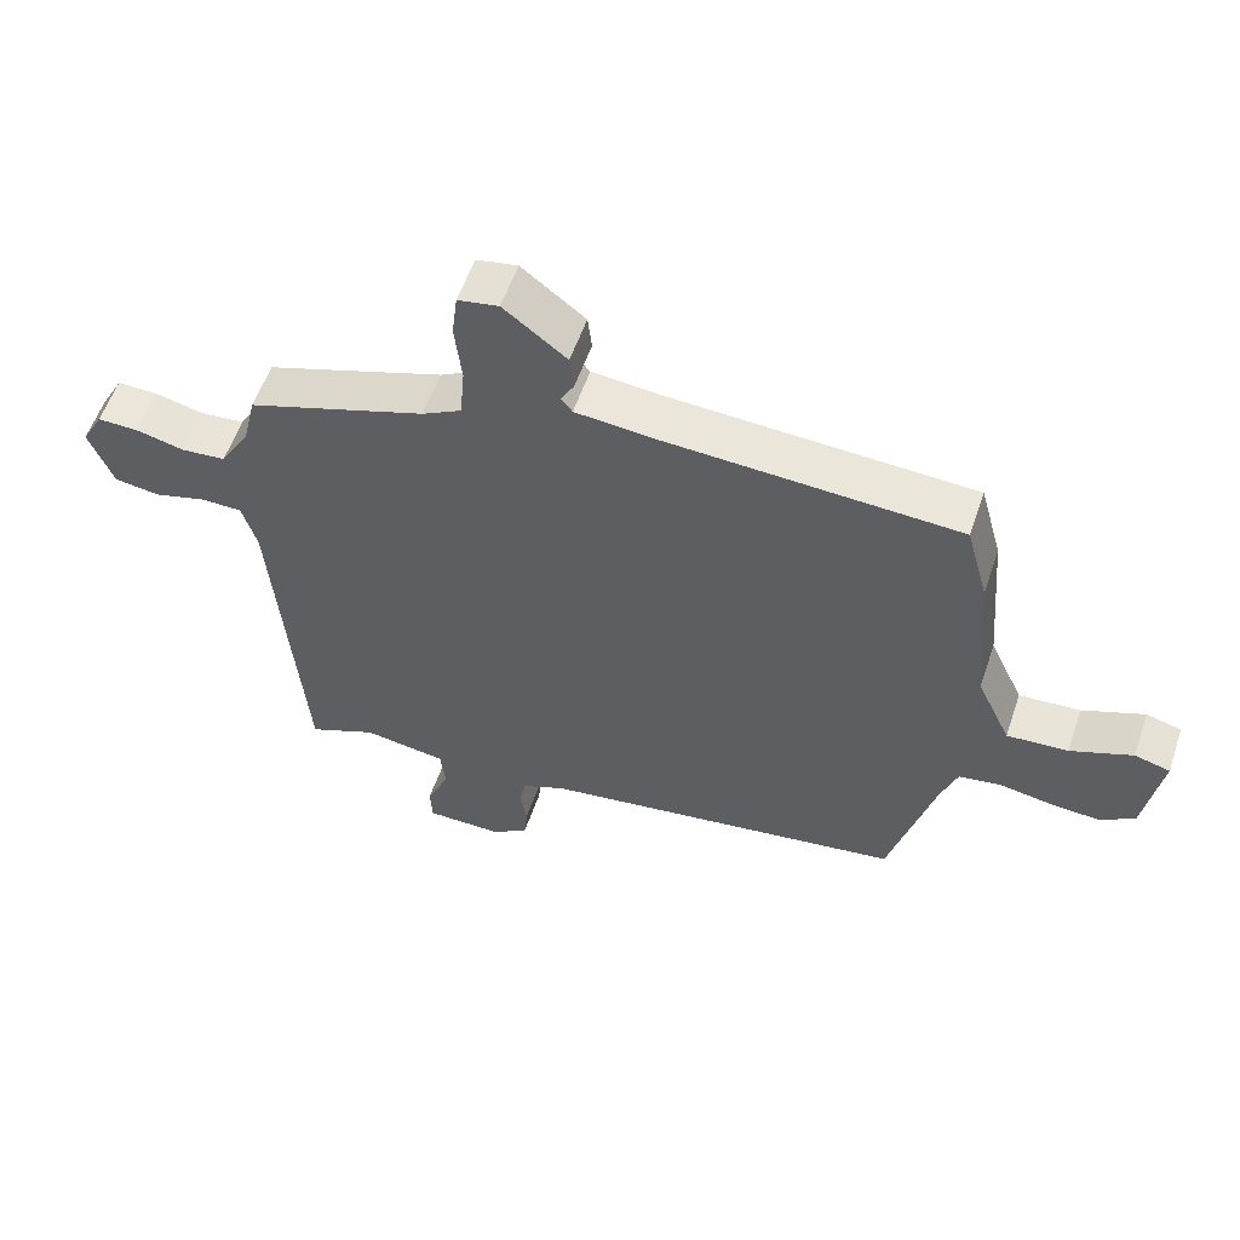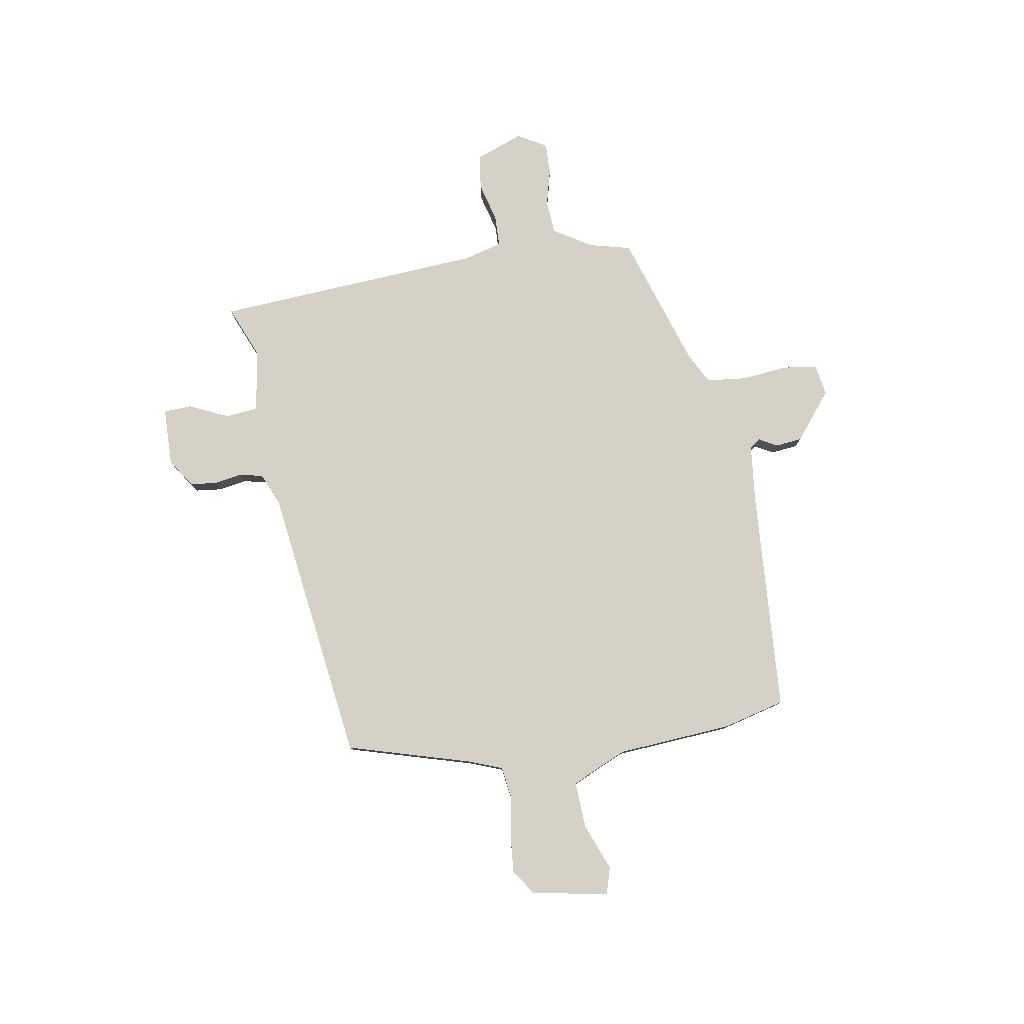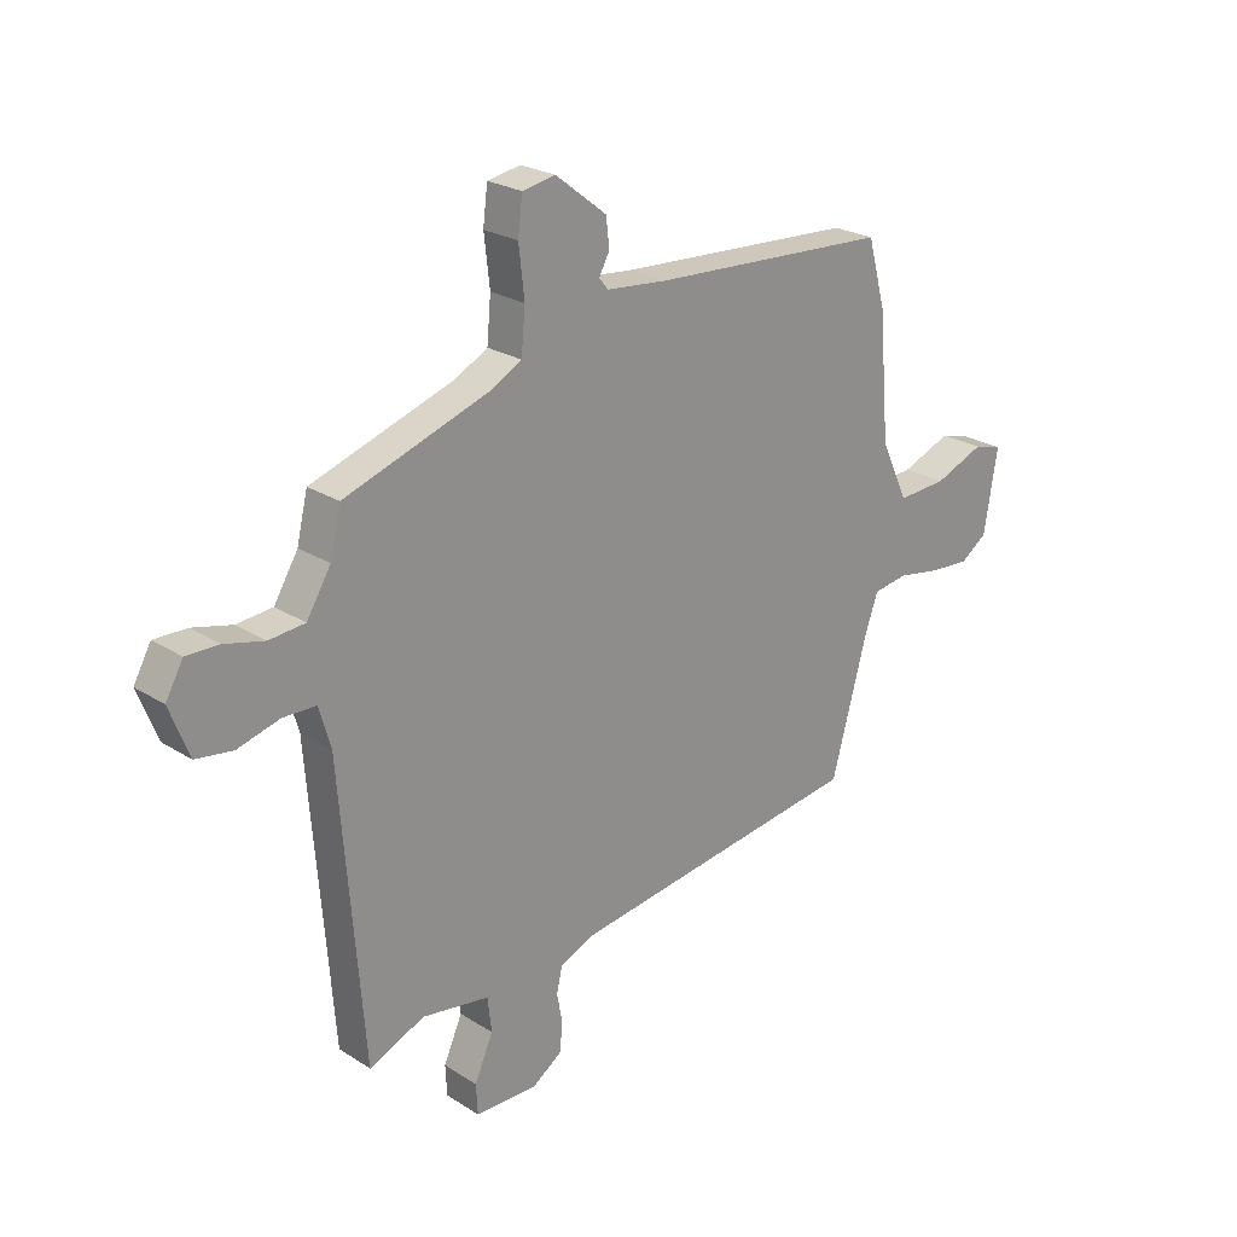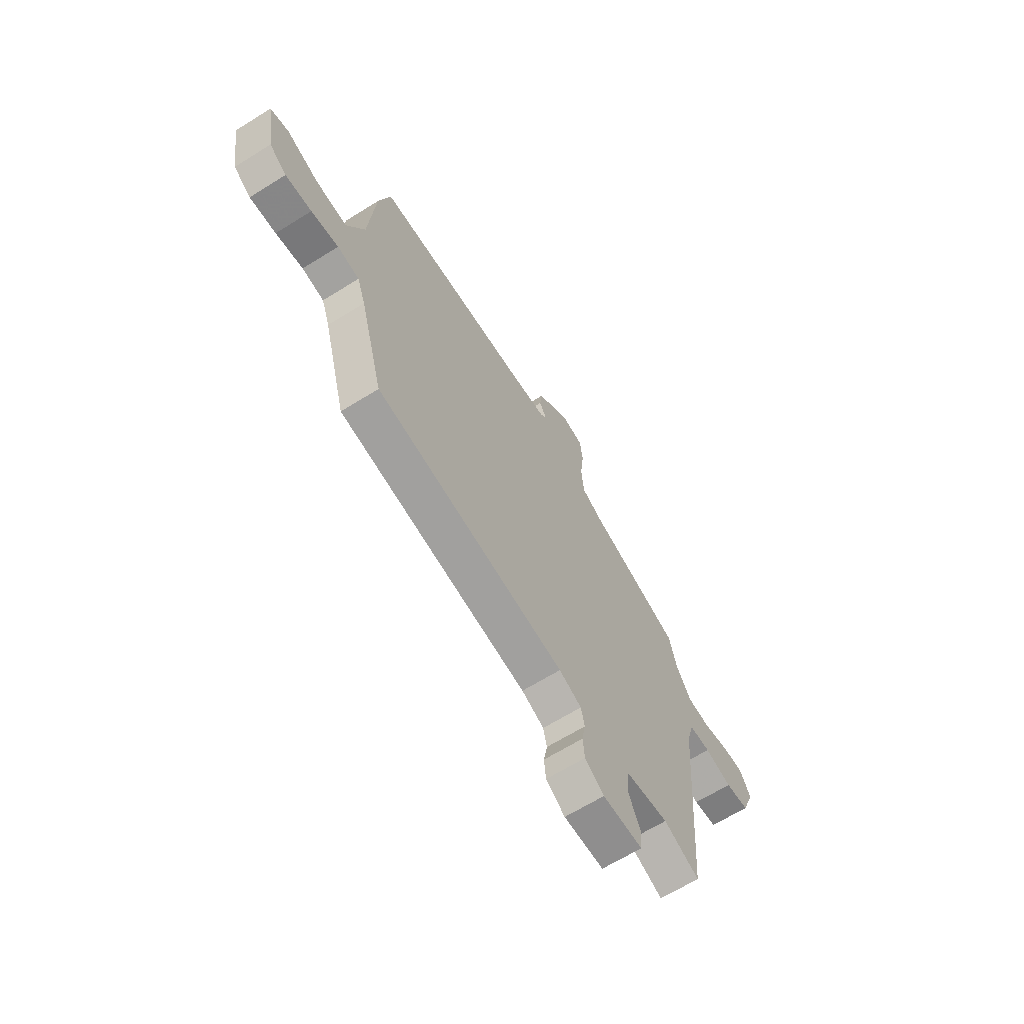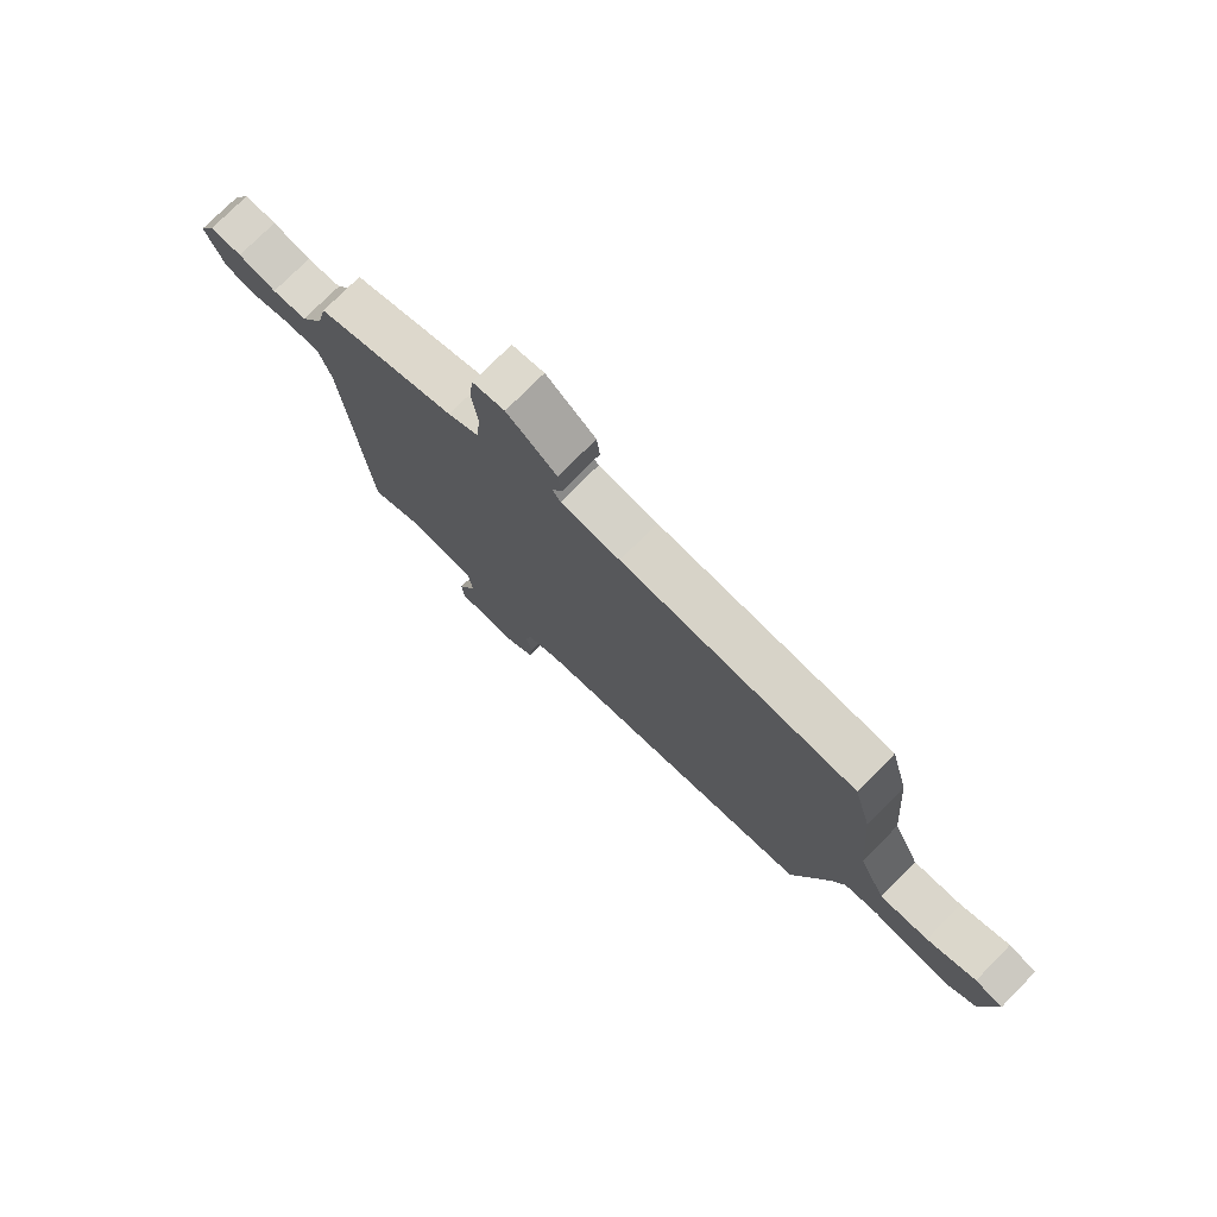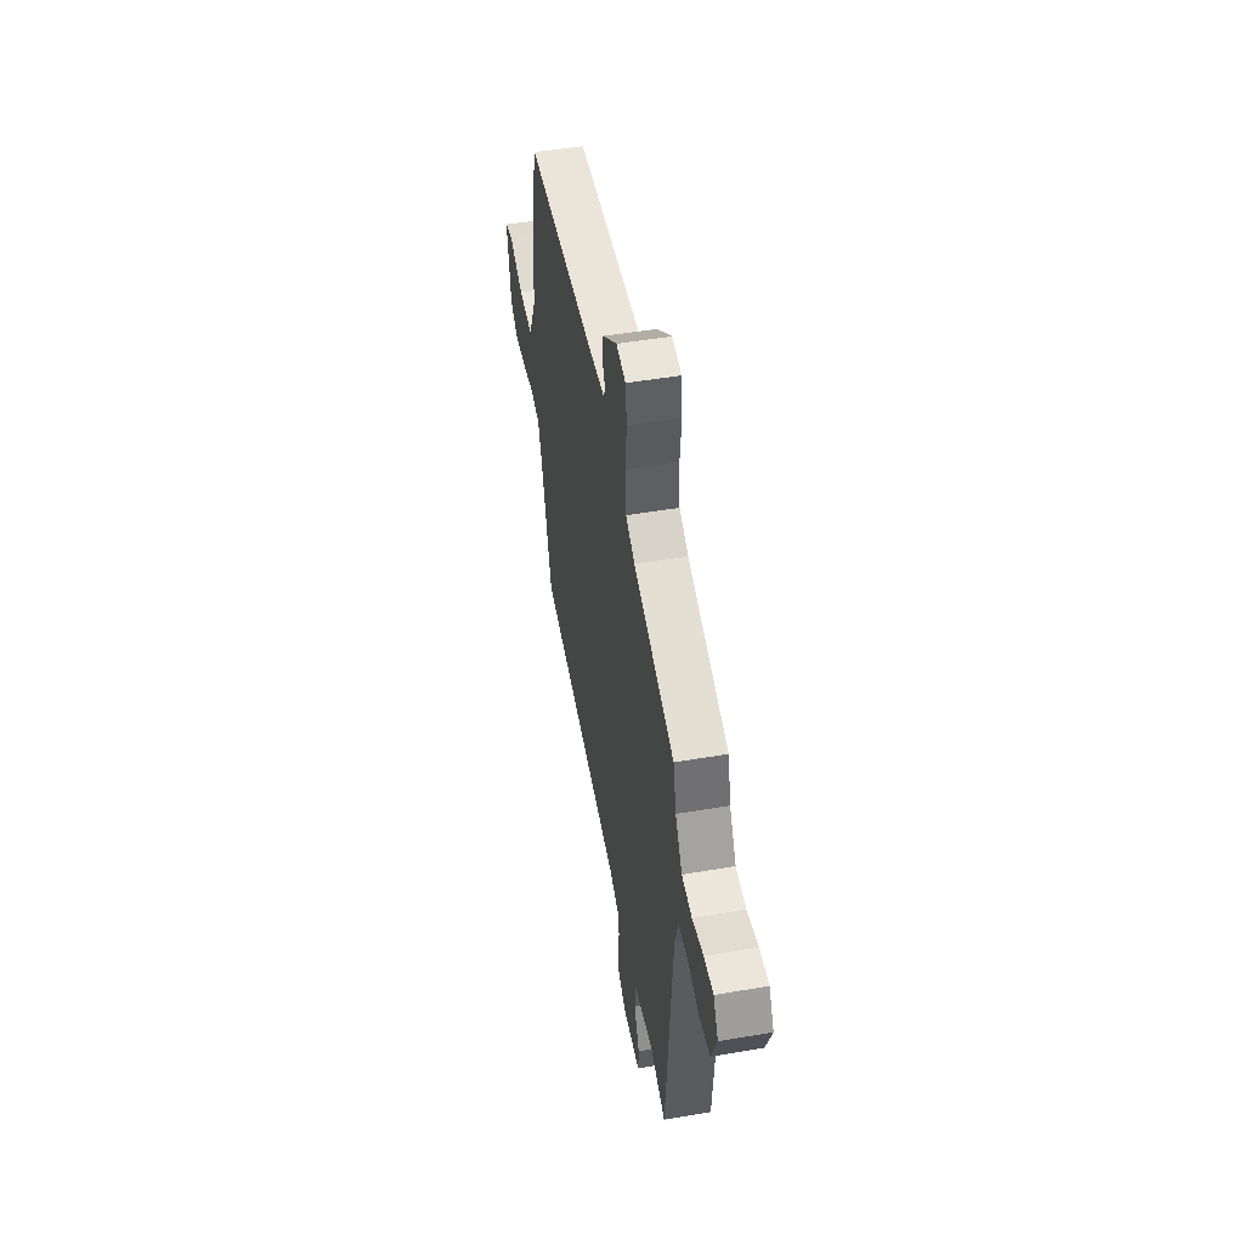
<metadata>
{"format":"obj","ext":"obj","renderer":"f3d","projection":"perspective","resolution":1024,"background":"white","views":[{"elev":56.7,"azim":-161.2,"up":"+Z"},{"elev":79.7,"azim":-98.7,"up":"+Y"},{"elev":23.7,"azim":136.7,"up":"+Z"},{"elev":-65.4,"azim":-57.9,"up":"+Z"},{"elev":75.8,"azim":-135.3,"up":"+Z"},{"elev":48.9,"azim":79.2,"up":"+Z"}]}
</metadata>
<code>
v -0.528 0.07 0.398
v -0.496 0.07 0.515
v -0.068 0.07 0.537
v 0.04 0.07 0.547
v 0.056 0.07 0.567
v 0.037 0.07 0.602
v 0.043 0.07 0.653
v 0.134 0.07 0.724
v 0.193 0.07 0.713
v 0.201 0.07 0.648
v 0.191 0.07 0.56
v 0.198 0.07 0.483
v 0.255 0.07 0.452
v 0.512 0.07 0.364
v 0.531 0.07 0.283
v 0.574 0.07 0.212
v 0.638 0.07 0.206
v 0.708 0.07 0.223
v 0.767 0.07 0.224
v 0.798 0.07 0.168
v 0.763 0.07 0.079
v 0.697 0.07 0.07
v 0.622 0.07 0.091
v 0.563 0.07 0.09
v 0.542 0.07 0.017
v 0.501 0.07 -0.497
v 0.402 0.07 -0.454
v 0.282 0.07 -0.472
v 0.275 0.07 -0.534
v 0.308 0.07 -0.609
v 0.305 0.07 -0.663
v 0.194 0.07 -0.664
v 0.141 0.07 -0.627
v 0.136 0.07 -0.576
v 0.146 0.07 -0.523
v 0.136 0.07 -0.478
v 0.074 0.07 -0.451
v -0.454 0.07 -0.373
v -0.519 0.07 -0.136
v -0.542 0.07 -0.072
v -0.603 0.07 -0.062
v -0.679 0.07 -0.075
v -0.752 0.07 -0.08
v -0.8 0.07 -0.046
v -0.824 0.07 0.1
v -0.773 0.07 0.114
v -0.684 0.07 0.078
v -0.596 0.07 0.072
v -0.547 0.07 0.177
v -0.528 0 0.398
v -0.496 0 0.515
v -0.068 0 0.537
v 0.04 0 0.547
v 0.056 0 0.567
v 0.037 0 0.602
v 0.043 0 0.653
v 0.134 0 0.724
v 0.193 0 0.713
v 0.201 0 0.648
v 0.191 0 0.56
v 0.198 0 0.483
v 0.255 0 0.452
v 0.512 0 0.364
v 0.531 0 0.283
v 0.574 0 0.212
v 0.638 0 0.206
v 0.708 0 0.223
v 0.767 0 0.224
v 0.798 0 0.168
v 0.763 0 0.079
v 0.697 0 0.07
v 0.622 0 0.091
v 0.563 0 0.09
v 0.542 0 0.017
v 0.501 0 -0.497
v 0.402 0 -0.454
v 0.282 0 -0.472
v 0.275 0 -0.534
v 0.308 0 -0.609
v 0.305 0 -0.663
v 0.194 0 -0.664
v 0.141 0 -0.627
v 0.136 0 -0.576
v 0.146 0 -0.523
v 0.136 0 -0.478
v 0.074 0 -0.451
v -0.454 0 -0.373
v -0.519 0 -0.136
v -0.542 0 -0.072
v -0.603 0 -0.062
v -0.679 0 -0.075
v -0.752 0 -0.08
v -0.8 0 -0.046
v -0.824 0 0.1
v -0.773 0 0.114
v -0.684 0 0.078
v -0.596 0 0.072
v -0.547 0 0.177
f 44 45 46 47
f 44 47 48
f 41 42 43 44
f 41 44 48
f 40 41 48 49
f 37 38 39
f 36 37 39 40
f 32 33 34 35
f 32 35 36
f 29 30 31 32
f 28 29 32 36
f 27 28 36 40
f 25 26 27
f 24 25 27 40
f 20 21 22 23
f 20 23 24
f 17 18 19 20
f 16 17 20 24
f 15 16 24 40
f 13 14 15 40
f 8 9 10 11
f 8 11 12
f 5 6 7 8
f 5 8 12
f 4 5 12
f 3 4 12 13
f 3 13 40 49
f 1 2 3 49
f 96 95 94 93
f 97 96 93
f 93 92 91 90
f 97 93 90
f 98 97 90 89
f 88 87 86
f 89 88 86 85
f 84 83 82 81
f 85 84 81
f 81 80 79 78
f 85 81 78 77
f 89 85 77 76
f 76 75 74
f 89 76 74 73
f 72 71 70 69
f 73 72 69
f 69 68 67 66
f 73 69 66 65
f 89 73 65 64
f 89 64 63 62
f 60 59 58 57
f 61 60 57
f 57 56 55 54
f 61 57 54
f 61 54 53
f 62 61 53 52
f 98 89 62 52
f 98 52 51 50
f 1 50 51 2
f 2 51 52 3
f 3 52 53 4
f 4 53 54 5
f 5 54 55 6
f 6 55 56 7
f 7 56 57 8
f 8 57 58 9
f 9 58 59 10
f 10 59 60 11
f 11 60 61 12
f 12 61 62 13
f 13 62 63 14
f 14 63 64 15
f 15 64 65 16
f 16 65 66 17
f 17 66 67 18
f 18 67 68 19
f 19 68 69 20
f 20 69 70 21
f 21 70 71 22
f 22 71 72 23
f 23 72 73 24
f 24 73 74 25
f 25 74 75 26
f 26 75 76 27
f 27 76 77 28
f 28 77 78 29
f 29 78 79 30
f 30 79 80 31
f 31 80 81 32
f 32 81 82 33
f 33 82 83 34
f 34 83 84 35
f 35 84 85 36
f 36 85 86 37
f 37 86 87 38
f 38 87 88 39
f 39 88 89 40
f 40 89 90 41
f 41 90 91 42
f 42 91 92 43
f 43 92 93 44
f 44 93 94 45
f 45 94 95 46
f 46 95 96 47
f 47 96 97 48
f 48 97 98 49
f 49 98 50 1

</code>
